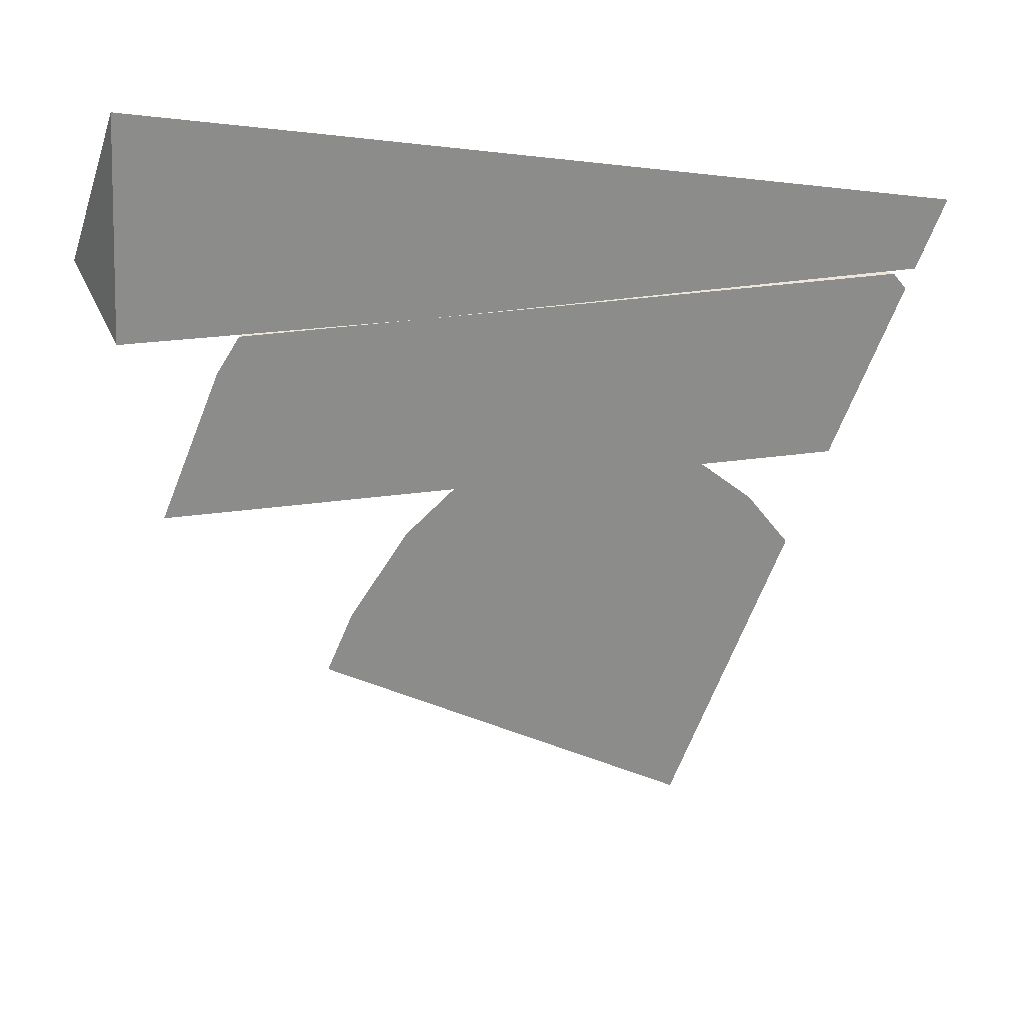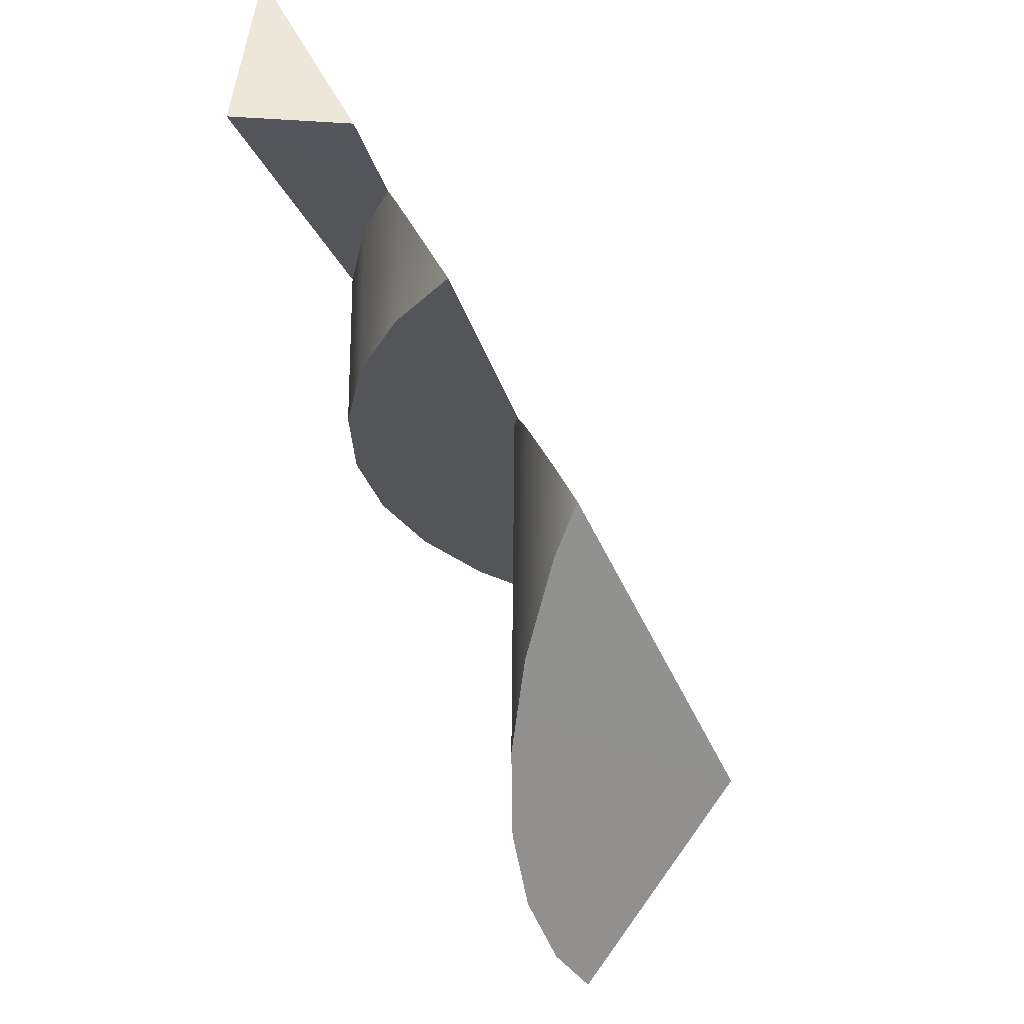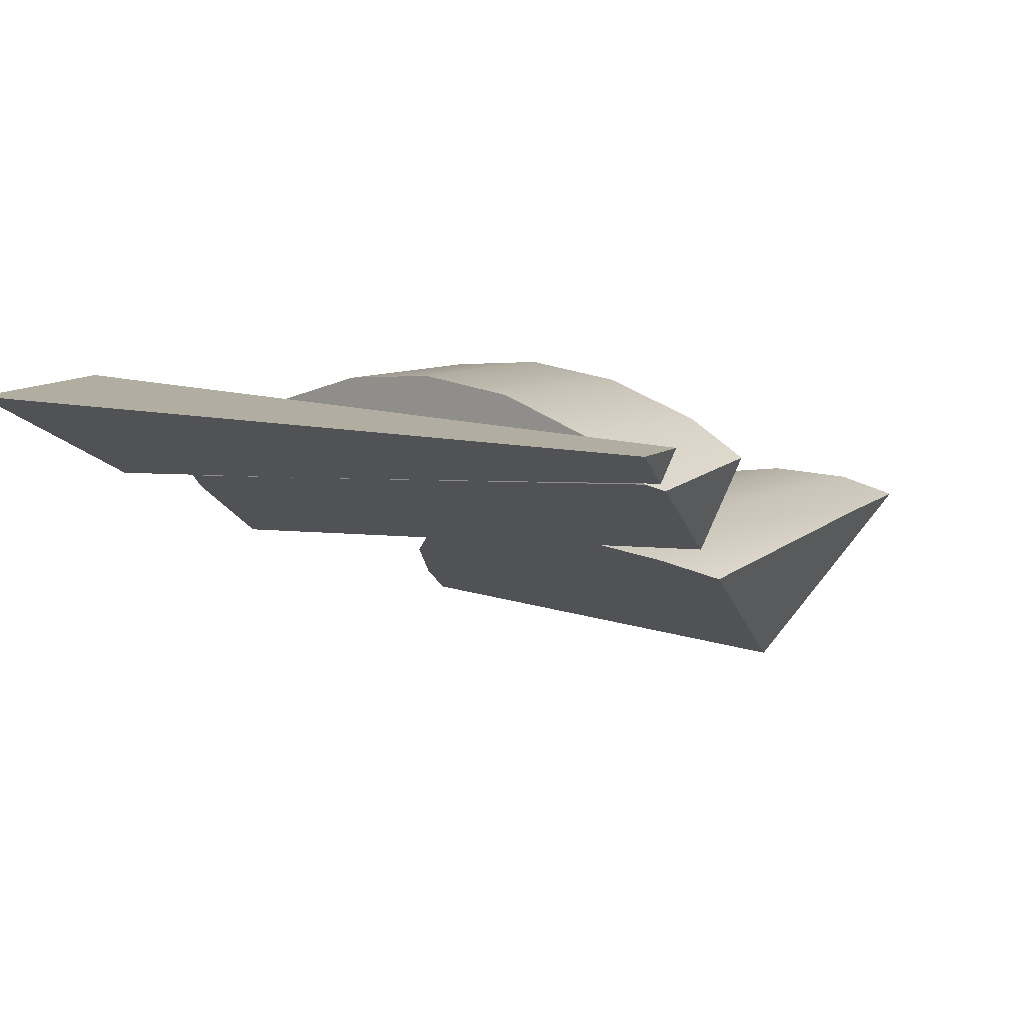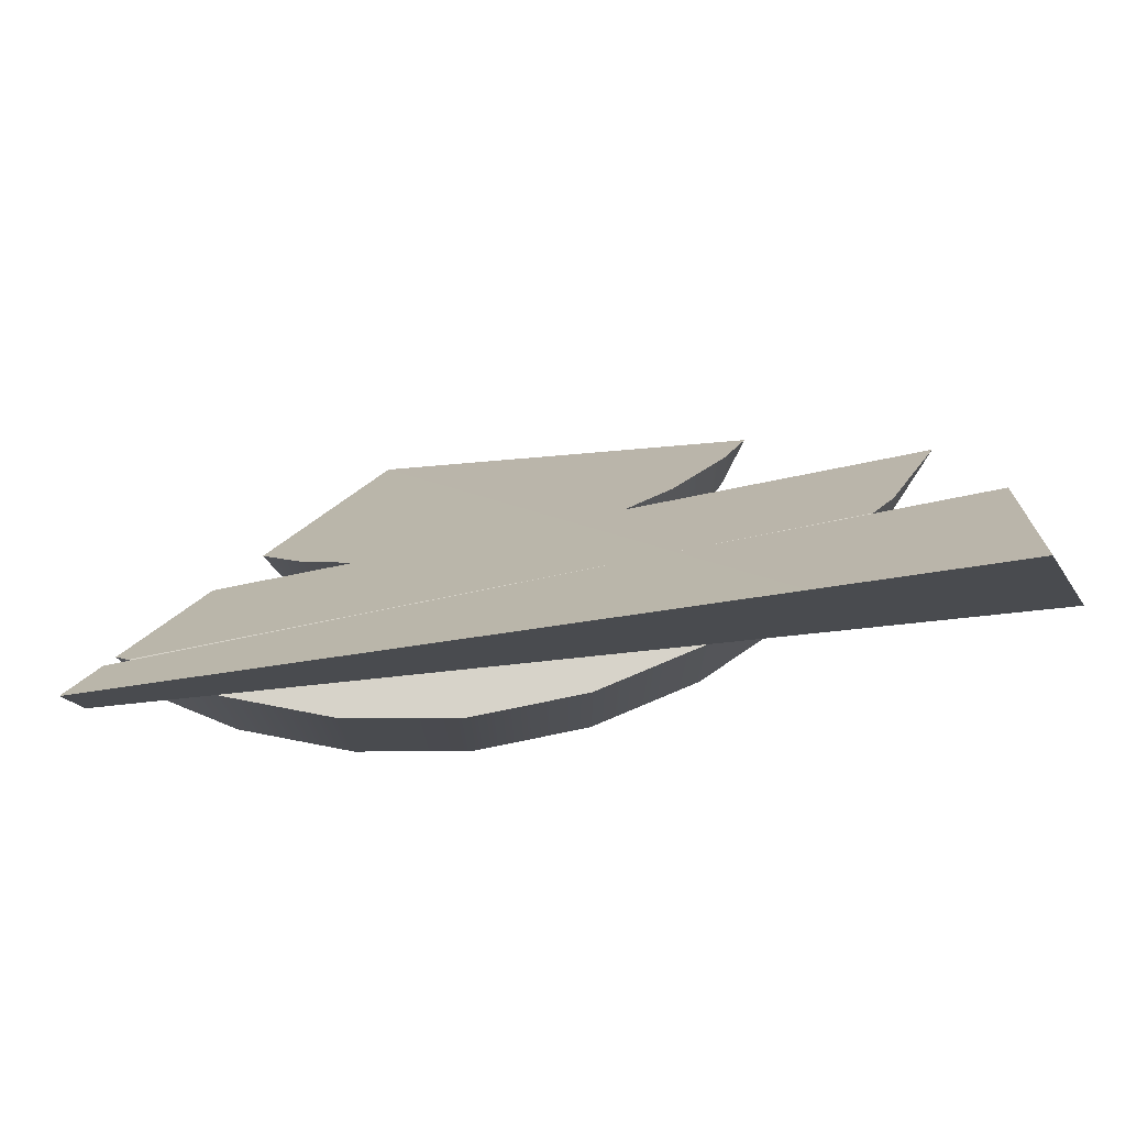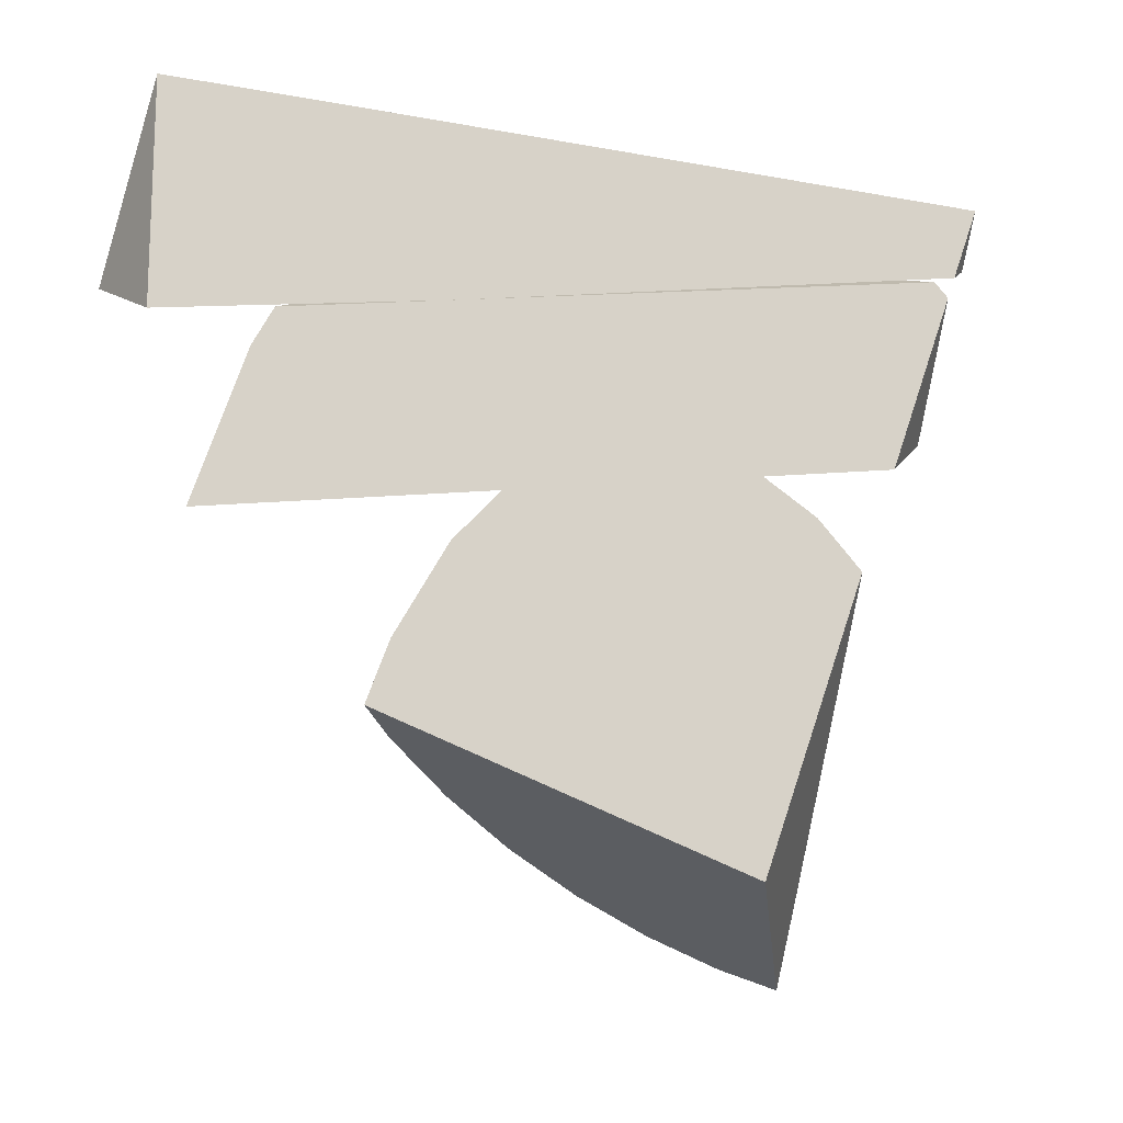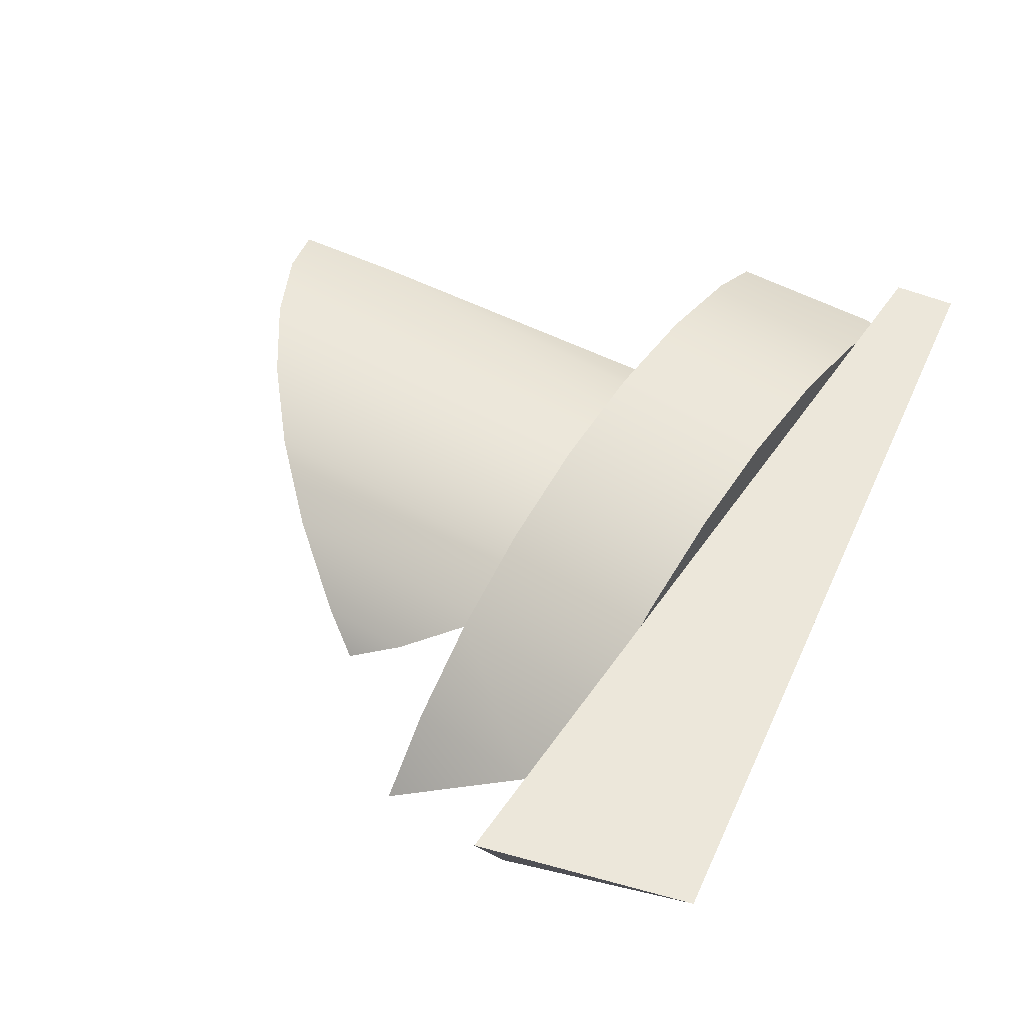
<metadata>
{"format":"obj","ext":"obj","renderer":"f3d","projection":"perspective","resolution":1024,"background":"white","views":[{"elev":54.5,"azim":178.3,"up":"+Y"},{"elev":-24.6,"azim":108.2,"up":"+Y"},{"elev":10.3,"azim":-138.4,"up":"+Z"},{"elev":76.2,"azim":-6.0,"up":"+Y"},{"elev":15.5,"azim":173.2,"up":"+Y"},{"elev":54.0,"azim":123.9,"up":"+Z"}]}
</metadata>
<code>
o 鳥居.001_cell.021_鳥居.001_cell.011
v -0.05698 -0.1353 -0.09852
v -0.06013 0.008295 -0.0184
v -0.02899 0.008295 -0.01533
v 0.002138 0.008295 -0.0184
v -0.07441 0.008295 0.05343
v 0.01642 0.008295 0.05343
v -0.02899 0.008295 0.0579
v -0.07441 0.0784 0.05343
v -0.02899 0.0784 0.0579
v -0.1181 0.0784 0.04018
v 0.0601 0.008295 0.04018
v 0.01642 0.0784 0.05343
v 0.1003 0.008295 0.01866
v 0.0601 0.0784 0.04018
v 0.03207 0.008295 -0.02748
v -0.1181 0.008295 0.04018
v 0.1356 0.008295 -0.01029
v 0.1003 0.0784 0.01866
v -0.05407 -0.2081 -0.0184
v -0.07769 -0.2156 -0.02563
v 0.03637 -0.1451 -0.02748
v 0.04974 -0.1302 -0.03485
v 0.007164 -0.1712 -0.0184
v -0.02337 -0.1924 -0.01533
v 0.08639 -0.08252 -0.06207
v 0.0966 -0.06412 -0.07514
v 0.06312 -0.1152 -0.04223
v 0.1962 0.07968 0.04056
v 0.1754 0.07968 -0.006015
v 0.1692 0.166 0.04056
v -0.1441 0.008295 0.02629
v -0.1641 0.07968 0.04056
v -0.1569 0.07968 0.0257
v -0.1689 0.1054 0.04056
v -0.08505 -0.1706 -0.02748
v -0.1066 -0.02857 -0.03686
v -0.1237 0.008295 -0.01556
v -0.1534 0.0721 0.02132
v -0.148 0.0784 0.02416
v -0.08961 -0.007925 -0.02748
v -0.06829 0.008295 -0.02088
v 0.05192 0.0784 0.004962
v 0.08939 0.1519 0.04056
v 0.03891 0.008295 -0.03113
v 0.06014 -0.008775 -0.04223
v 0.1623 0.008295 -0.04279
v 0.1356 0.06459 -0.01029
v 0.1255 0.0784 -0.001986
v 0.08524 -0.0416 -0.06207
v 0.0601 0.008295 0.04018
v 0.1003 0.008295 0.01866
v -0.07441 0.008295 0.05343
v -0.1181 0.008295 0.04018
v 0.1356 0.008295 -0.01029
v -0.1237 0.008295 -0.01556
v -0.1441 0.008295 0.02629
v -0.1441 0.008295 0.02629
v -0.1534 0.0721 0.02132
v -0.148 0.0784 0.02416
v -0.148 0.0784 0.02416
v -0.08961 -0.007925 -0.02748
v -0.06829 0.008295 -0.02088
v -0.06829 0.008295 -0.02088
v -0.1689 0.1054 0.04056
v 0.08939 0.1519 0.04056
v 0.1754 0.07968 -0.006015
v 0.05192 0.0784 0.004962
v 0.05192 0.0784 0.004962
v 0.05192 0.0784 0.004962
v 0.1623 0.008295 -0.04279
v 0.1623 0.008295 -0.04279
v -0.1569 0.07968 0.0257
v 0.1692 0.166 0.04056
v -0.02899 0.0784 0.0579
v 0.01642 0.0784 0.05343
v -0.02899 0.008295 -0.01533
v 0.002138 0.008295 -0.0184
v -0.1641 0.07968 0.04056
v -0.1641 0.07968 0.04056
v -0.06013 0.008295 -0.0184
v 0.01642 0.008295 0.05343
v -0.02899 0.008295 0.0579
v -0.07441 0.0784 0.05343
v -0.1181 0.0784 0.04018
v 0.0601 0.0784 0.04018
v 0.03207 0.008295 -0.02748
v 0.1003 0.0784 0.01866
v -0.05407 -0.2081 -0.0184
v -0.07769 -0.2156 -0.02563
v -0.02337 -0.1924 -0.01533
v 0.03637 -0.1451 -0.02748
v 0.007164 -0.1712 -0.0184
v 0.08639 -0.08252 -0.06207
v 0.06312 -0.1152 -0.04223
v 0.0966 -0.06412 -0.07514
v 0.1962 0.07968 0.04056
v 0.1962 0.07968 0.04056
v 0.04974 -0.1302 -0.03485
v -0.08505 -0.1706 -0.02748
v -0.1066 -0.02857 -0.03686
v 0.03891 0.008295 -0.03113
v 0.03891 0.008295 -0.03113
v 0.06014 -0.008775 -0.04223
v 0.08524 -0.0416 -0.06207
v 0.1356 0.06459 -0.01029
v 0.1255 0.0784 -0.001986
v 0.1255 0.0784 -0.001986
f 19 89 1
f 1 95 93
f 66 73 96
f 72 78 64
f 1 35 100
f 56 58 55
f 59 68 62
f 64 67 72
f 101 1 68
f 66 65 73
f 98 21 1
f 21 92 1
f 92 24 1
f 24 19 1
f 93 27 1
f 27 98 1
f 1 89 35
f 68 1 62
f 1 100 40
f 62 1 40
f 62 55 59
f 55 58 59
f 64 65 67
f 68 106 105
f 105 71 101
f 101 45 1
f 45 104 1
f 104 95 1
f 68 105 101
f 66 67 65
f 2 63 61
f 94 103 86
f 61 36 99
f 74 52 82
f 87 50 51
f 83 53 52
f 94 49 103
f 57 53 84
f 85 6 50
f 76 23 77
f 77 91 86
f 47 17 70
f 79 33 42
f 28 30 43
f 9 75 69
f 7 3 4
f 2 90 76
f 51 17 47
f 49 25 26
f 12 82 6
f 61 99 2
f 99 20 88
f 2 99 88
f 103 102 86
f 86 91 22
f 22 94 86
f 74 83 52
f 87 85 50
f 83 84 53
f 94 25 49
f 60 38 84
f 38 57 84
f 85 12 6
f 76 90 23
f 77 23 91
f 29 97 42
f 97 79 42
f 34 32 43
f 32 28 43
f 75 14 69
f 14 18 69
f 18 107 69
f 69 39 10
f 10 8 69
f 8 9 69
f 7 5 80
f 5 16 41
f 80 5 41
f 16 31 37
f 37 41 16
f 80 3 7
f 11 81 4
f 81 7 4
f 54 13 44
f 13 11 44
f 44 11 15
f 44 46 54
f 4 15 11
f 2 88 90
f 47 48 87
f 87 51 47
f 12 74 82

</code>
